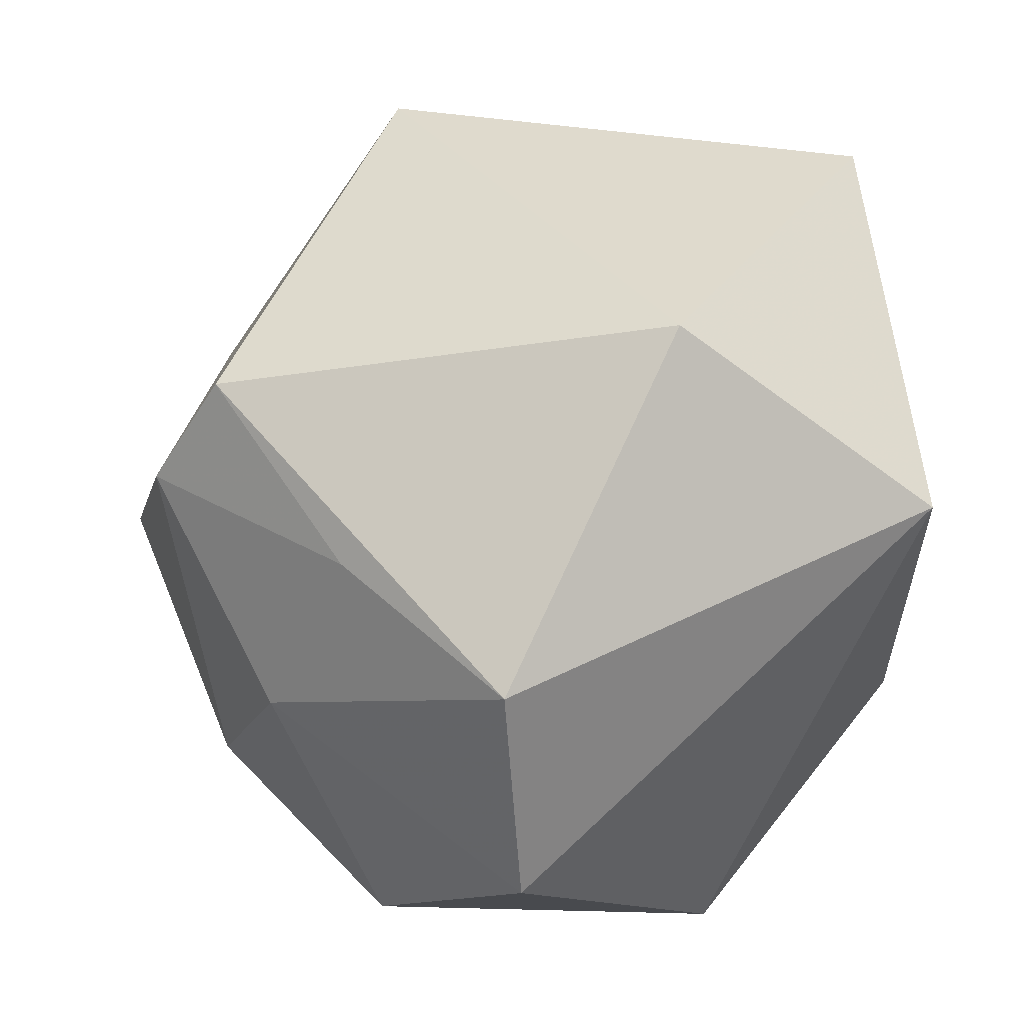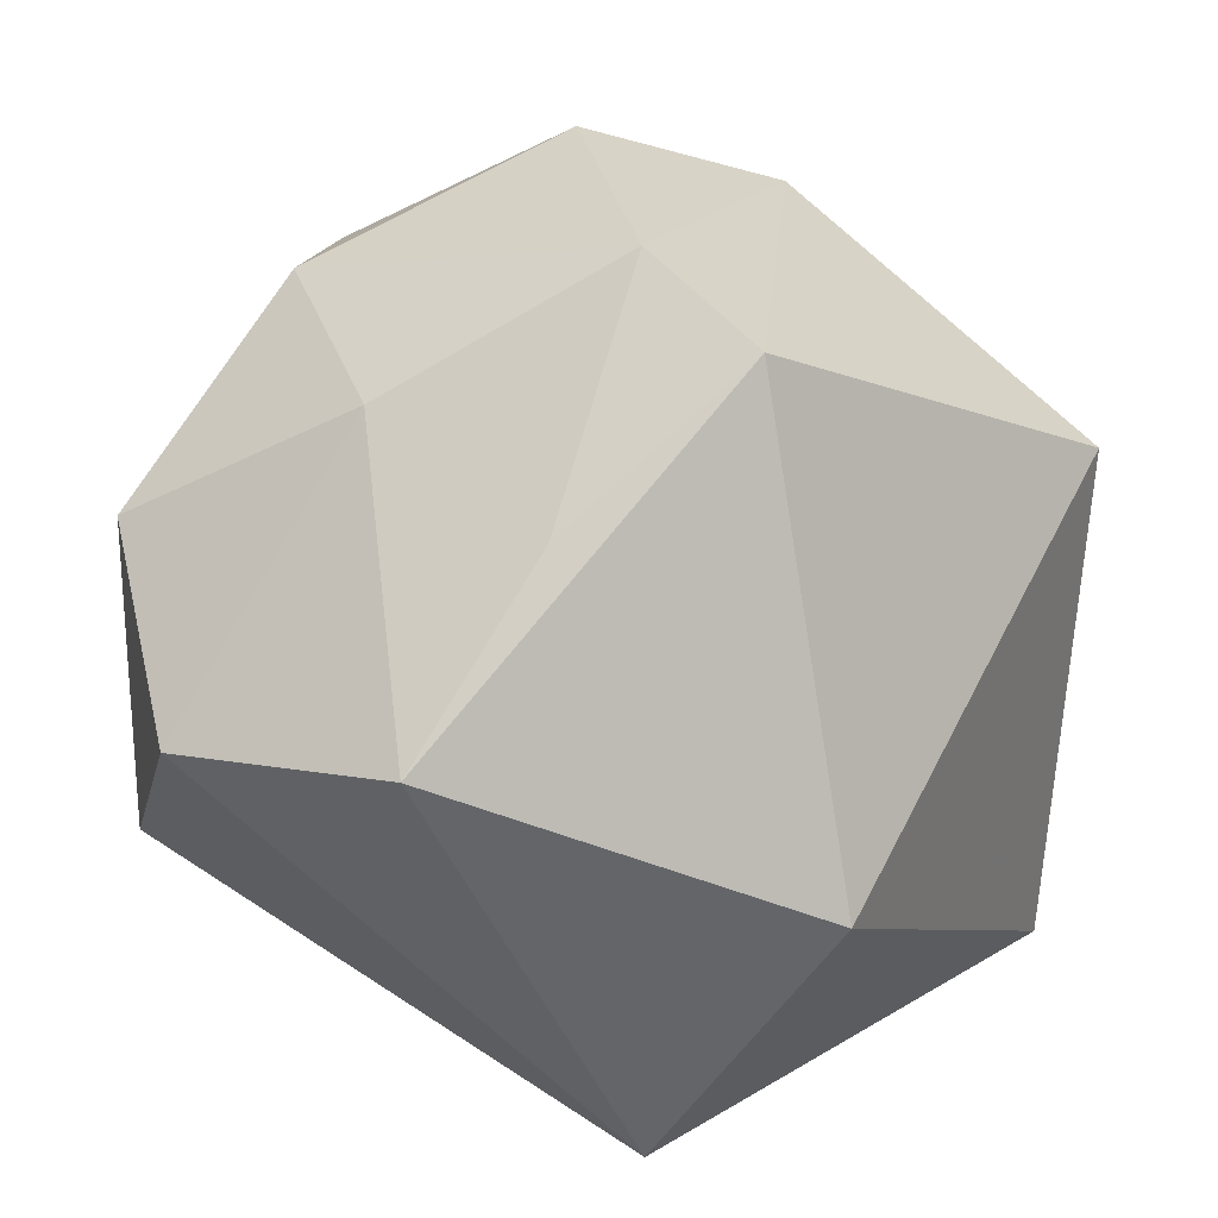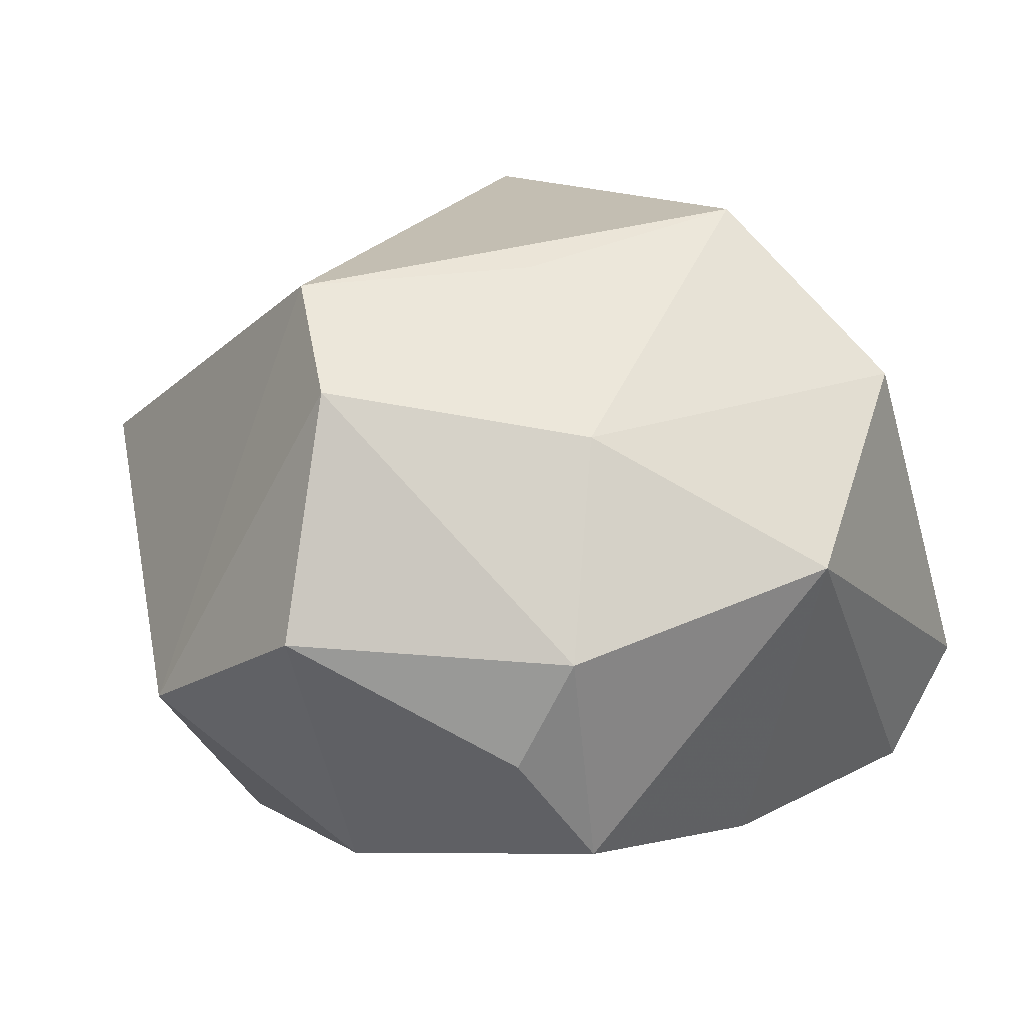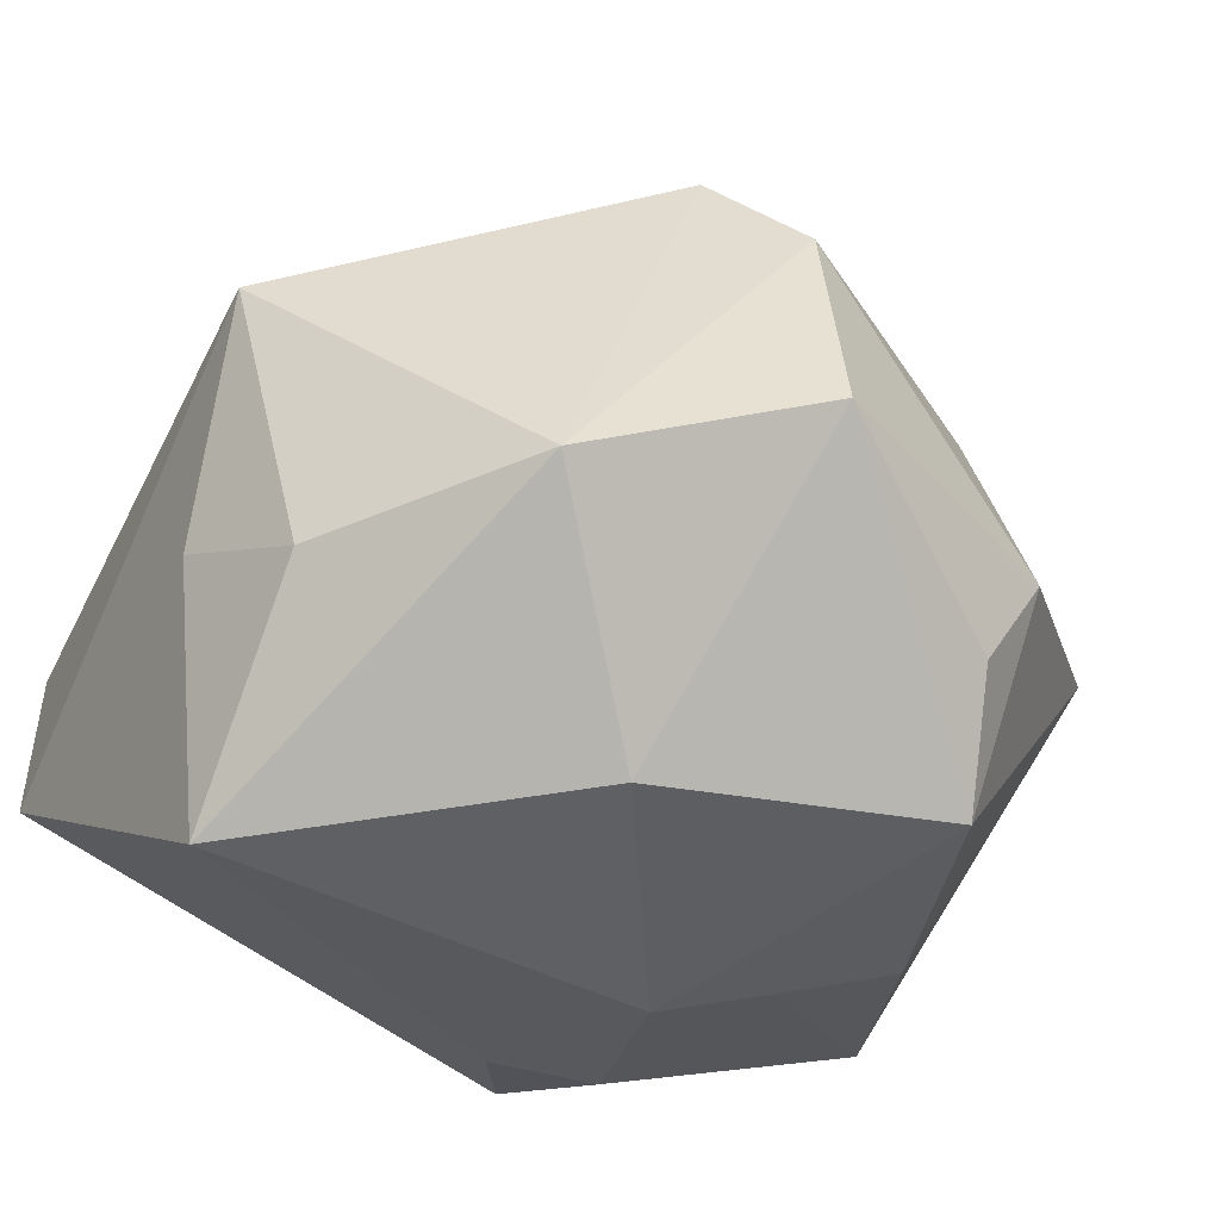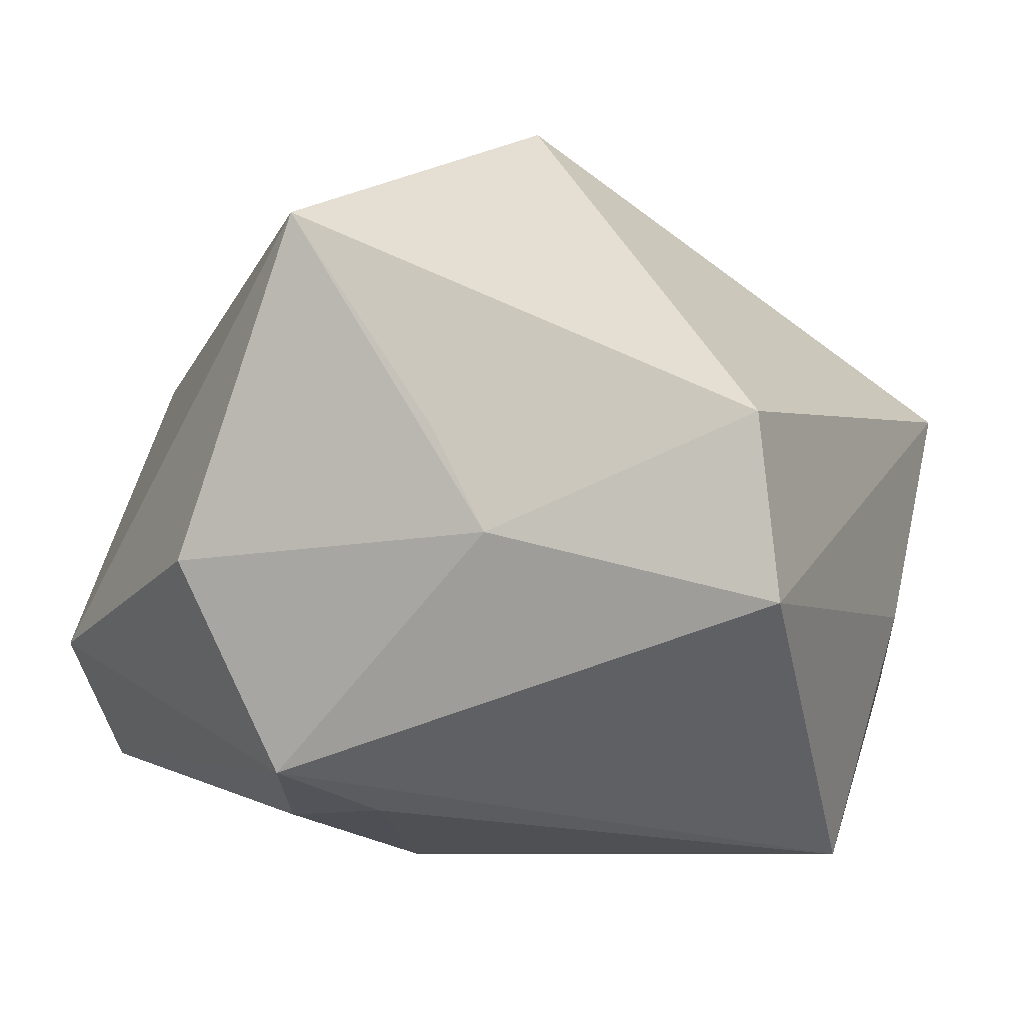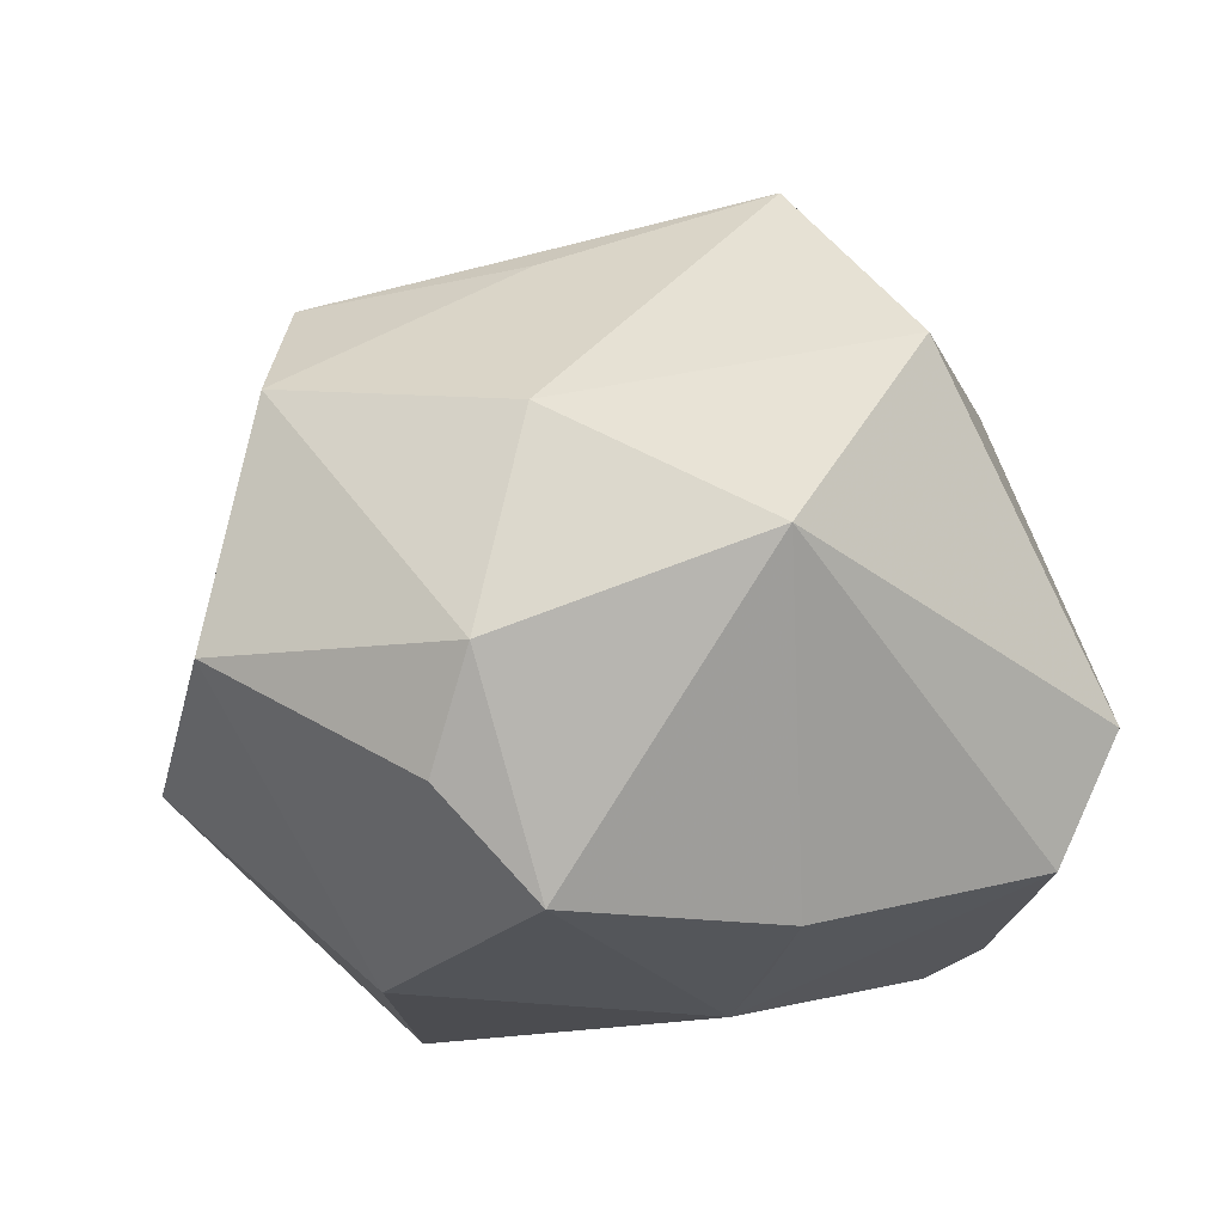
<metadata>
{"format":"obj","ext":"obj","renderer":"f3d","projection":"perspective","resolution":1024,"background":"white","views":[{"elev":77.0,"azim":-87.5,"up":"+Z"},{"elev":20.2,"azim":-15.1,"up":"+Y"},{"elev":5.9,"azim":-148.3,"up":"+Z"},{"elev":-40.1,"azim":153.1,"up":"+Z"},{"elev":-7.6,"azim":25.8,"up":"+Z"},{"elev":-12.2,"azim":-123.7,"up":"+Z"}]}
</metadata>
<code>
v -0.003213 -0.0266 -0.03356
v -0.05011 0.00146 0.02199
v -0.01947 -0.04319 -0.006426
v 0.01172 -0.04303 0.006435
v 0.03995 0.002369 -0.03843
v 0.02277 0.04354 -0.01591
v -0.01537 -0.02485 -0.03391
v 0.00702 0.02625 -0.03617
v -0.02246 0.0002356 -0.03518
v -0.03104 0.004162 0.04085
v -0.003225 0.04655 0.02056
v -0.05084 0.01821 0.001349
v -0.002411 0.05244 -0.006646
v -0.01049 -0.003744 -0.03843
v -0.02765 0.02903 -0.03133
v 0.0181 -0.04319 -0.005297
v 0.04721 -0.03452 -0.01316
v -0.02401 0.03932 -0.02009
v 0.03945 0.02261 -0.01785
v -0.04907 -0.02172 -0.0129
v -0.005574 -0.04319 0.03126
v -0.02877 0.03182 0.01573
v -0.009637 -0.038 -0.02963
v -0.03439 0.005185 -0.032
v -0.04335 -0.01846 -0.02627
v 0.01015 -0.01316 0.0458
v -0.03108 0.03935 -0.008224
v 0.04576 0.009113 -0.011
v 0.005137 0.03879 0.03204
v 0.0469 0.02096 0.01384
v 0.04597 -0.03681 0.006279
v -0.01563 0.02308 0.03412
f 21 2 20
f 20 2 12
f 26 21 31
f 31 30 26
f 17 30 31
f 20 12 25
f 3 21 20
f 28 30 17
f 17 5 28
f 7 25 14
f 14 1 7
f 5 1 14
f 22 12 2
f 10 22 2
f 2 21 10
f 10 21 26
f 24 12 15
f 24 25 12
f 15 14 24
f 20 25 23
f 23 3 20
f 23 25 7
f 7 1 23
f 23 5 17
f 23 1 5
f 4 31 21
f 5 6 19
f 19 28 5
f 19 6 30
f 30 28 19
f 8 14 15
f 5 14 8
f 8 6 5
f 15 12 27
f 12 22 27
f 30 6 29
f 26 30 29
f 29 10 26
f 9 14 25
f 25 24 9
f 9 24 14
f 3 23 16
f 21 3 16
f 16 4 21
f 16 23 17
f 17 31 16
f 31 4 16
f 15 27 18
f 13 18 27
f 6 8 13
f 13 8 15
f 15 18 13
f 22 10 32
f 10 29 32
f 11 29 6
f 6 13 11
f 22 32 11
f 11 32 29
f 11 27 22
f 11 13 27

</code>
